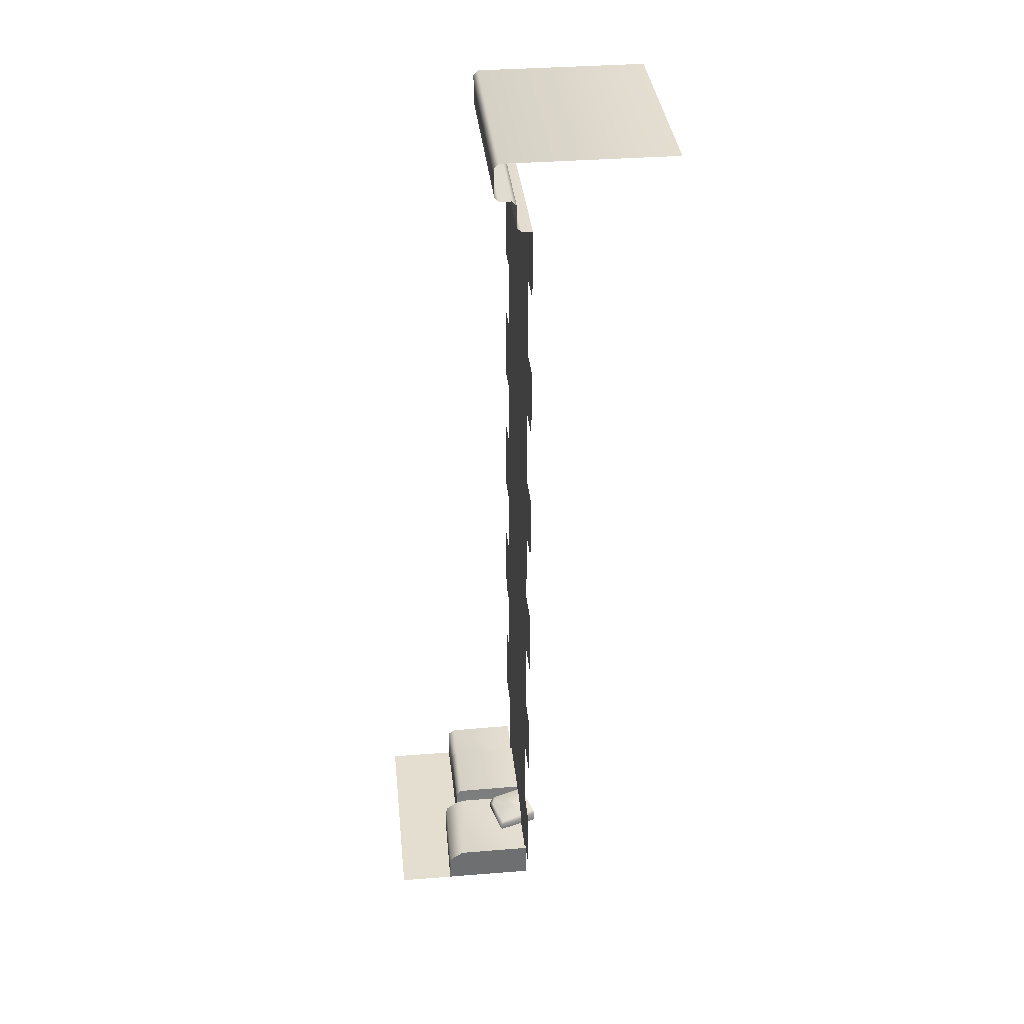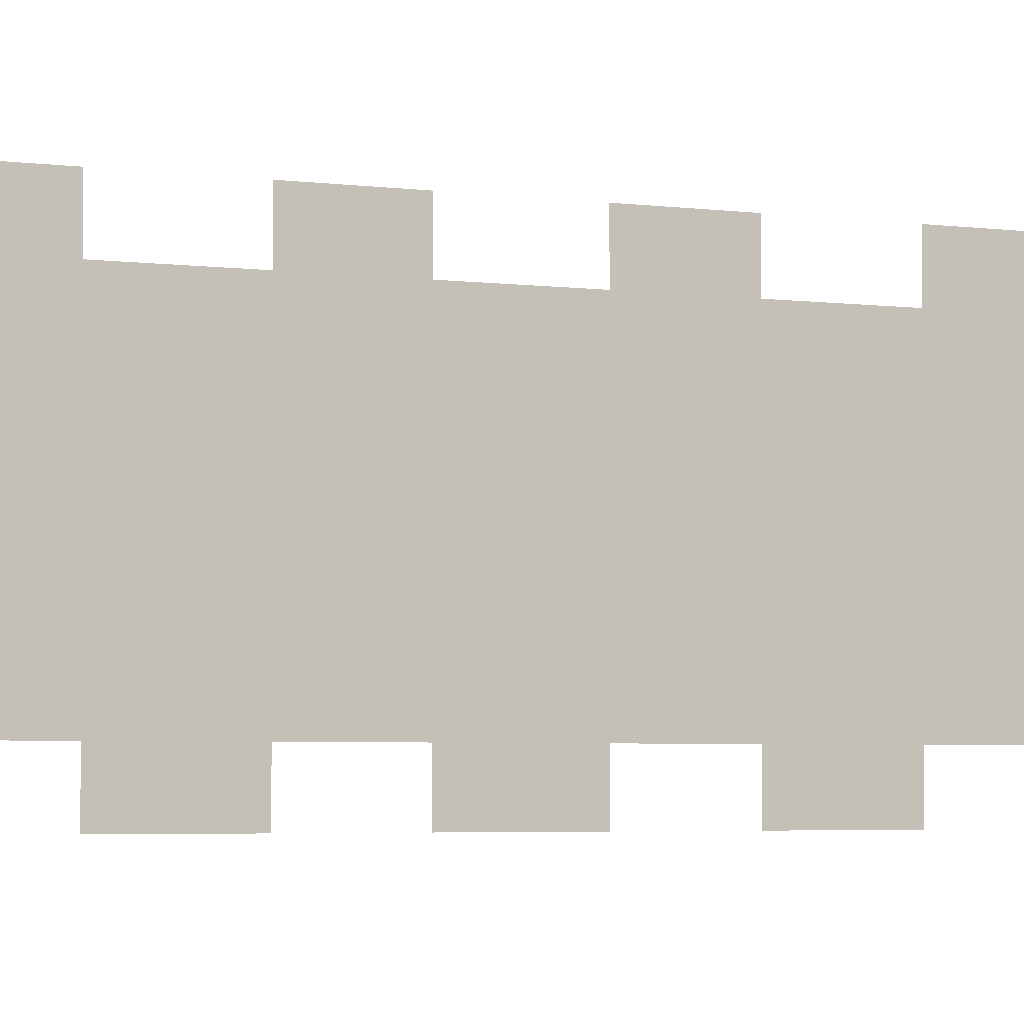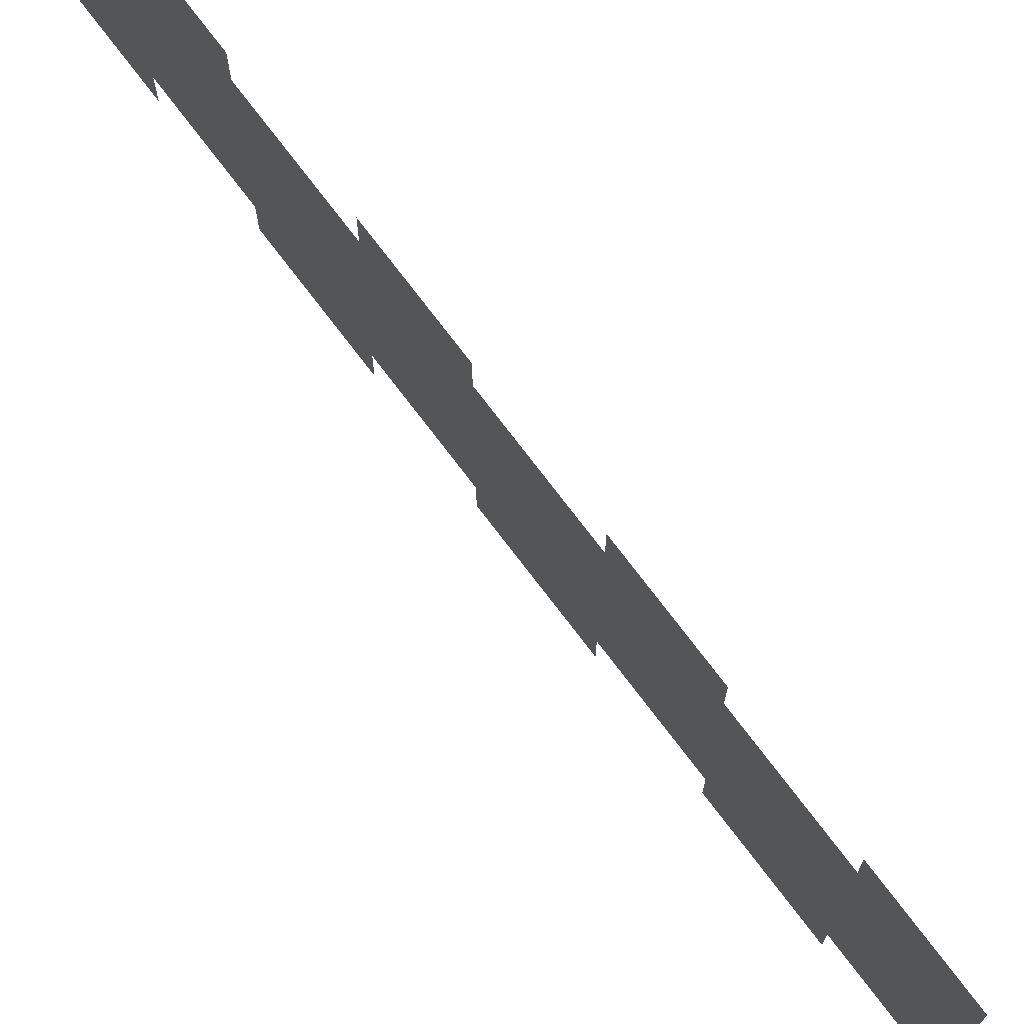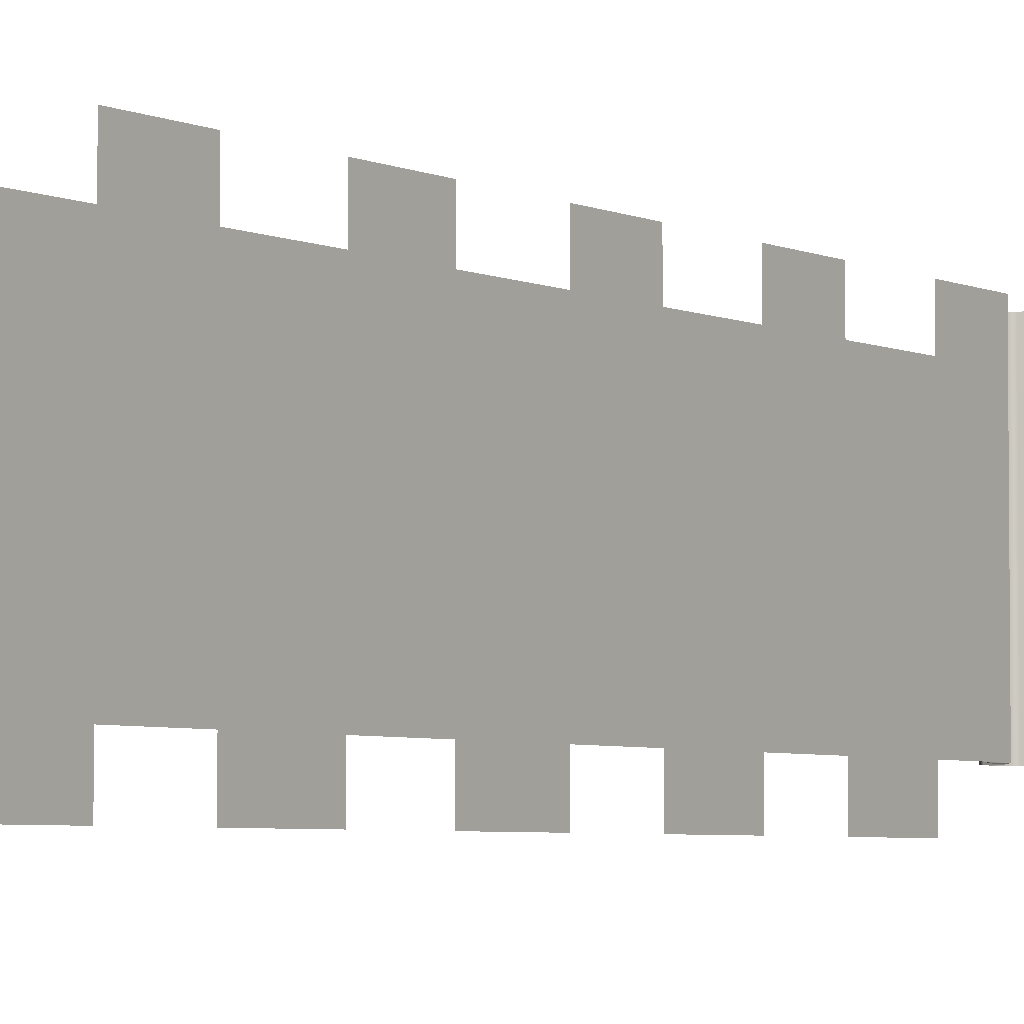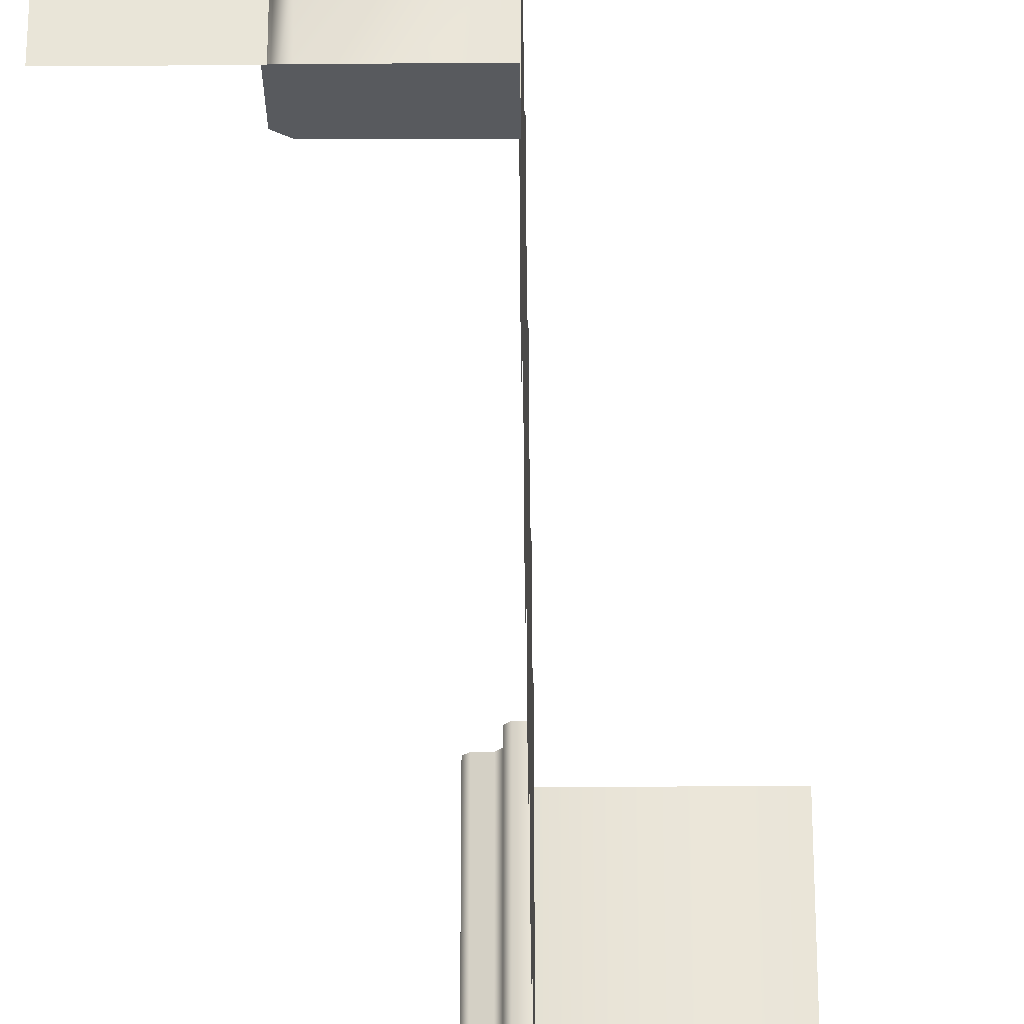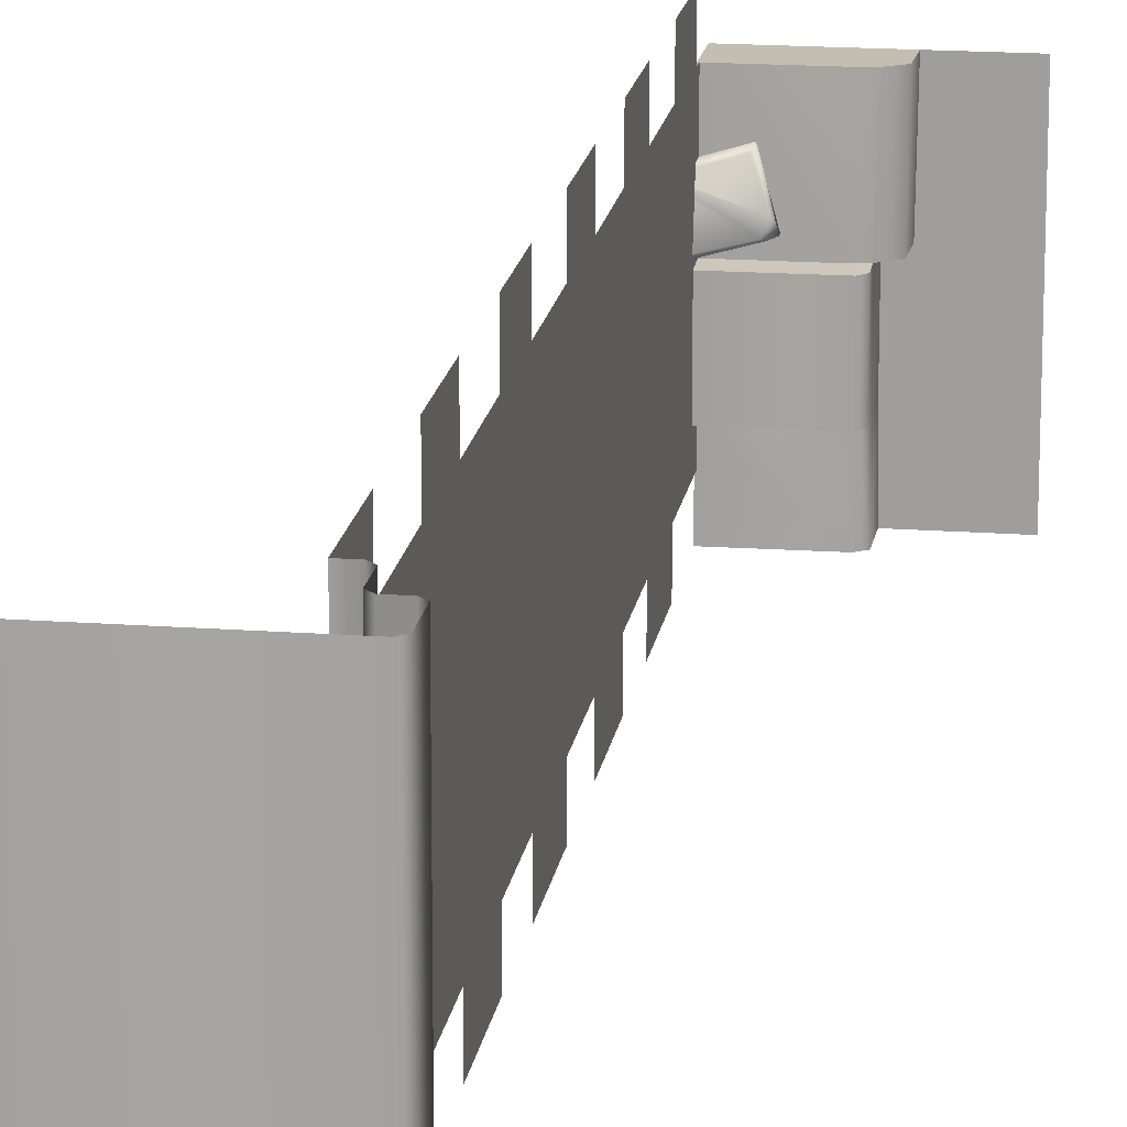
<metadata>
{"format":"obj","ext":"obj","renderer":"f3d","projection":"perspective","resolution":1024,"background":"white","views":[{"elev":35.9,"azim":-5.9,"up":"+Y"},{"elev":-3.1,"azim":-120.3,"up":"+Z"},{"elev":78.0,"azim":-37.6,"up":"+Z"},{"elev":-4.2,"azim":33.4,"up":"+Z"},{"elev":-30.7,"azim":0.6,"up":"+Z"},{"elev":17.2,"azim":-171.5,"up":"+Z"}]}
</metadata>
<code>
v  13.37 73.79 22.87
v  13.37 73.79 19.68
v  13.37 59.88 22.87
v  13.37 66.35 22.87
v  13.37 66.35 19.68
v  13.37 59.88 19.68
v  13.37 46.11 22.87
v  13.37 52.54 22.87
v  13.37 52.54 19.68
v  13.37 46.11 19.68
v  13.37 32.16 22.87
v  13.37 38.73 22.87
v  13.37 38.73 19.68
v  13.37 32.16 19.68
v  13.37 18.4 22.87
v  13.37 24.89 22.87
v  13.37 24.89 19.68
v  13.37 18.4 19.68
v  13.37 11.07 22.87
v  25.61 86.34 22.87
v  -0 0 19.68
v  13.37 4.55 19.68
v  13.37 73.79 3.189
v  13.37 73.79 -0.0026
v  13.37 66.35 -0.0026
v  13.37 66.35 3.188
v  13.37 59.88 3.188
v  13.37 59.88 0
v  13.37 52.54 0
v  13.37 52.54 3.188
v  13.37 32.16 3.187
v  13.37 32.16 0
v  13.37 24.89 0
v  13.37 24.89 3.187
v  13.37 46.11 3.188
v  13.37 46.11 0
v  13.37 38.73 0
v  13.37 38.73 3.188
v  13.37 18.4 3.187
v  13.37 18.4 0
v  13.37 11.07 0
v  25.61 86.34 3.19
v  6.584 0 -0
v  -0 0 -0
v  12.41 80.13 3.189
v  12.02 80.53 22.87
v  12.02 82.56 3.19
v  11.62 82.96 22.87
v  10.57 86.34 22.87
v  10.17 85.95 3.19
v  10.57 82.96 3.19
v  10.17 83.35 22.87
v  13.37 11.07 3.187
v  13.37 11.07 19.68
v  13.37 4.55 22.87
v  13.37 3.521 3.187
v  13.37 3.521 19.68
v  11.27 4.558 16.36
v  14.78 4.833 15.24
v  10.42 4.888 13.93
v  13.61 5.29 12.17
v  10.13 3.426 12.99
v  11.14 3.413 16.62
v  14.85 3.691 15.51
v  13.61 3.628 11.94
v  10.78 5.133 13.08
v  10.13 4.163 12.99
v  13.37 80.13 22.87
v  13.37 80.13 3.189
v  6.584 0 19.68
v  12.02 80.53 3.19
v  12.41 80.13 22.87
v  11.62 82.96 3.19
v  12.02 82.56 22.87
v  10.17 85.95 22.87
v  10.57 86.34 3.19
v  10.17 83.35 3.19
v  10.57 82.96 22.87
v  11.14 4.31 16.62
v  14.68 4.807 15.33
v  14.66 4.796 15.37
v  14.85 4.585 15.45
v  10.2 4.709 13.65
v  13.68 5.454 12.39
v  10.51 4.961 12.98
v  5.101 0 19.68
v  5.226 2.689 19.68
v  6.506 3.595 19.68
v  13.47 3.62 0.0209
v  6.462 3.059 0.0209
v  7.134 3.534 0.0209
v  13.47 0 0.0209
v  6.512 2.654 5.442
v  13.47 3.626 19.68
v  7.012 3.525 5.441
v  13.47 3.565 5.441
v  6.512 4.632 5.464
v  7.016 5.142 11.76
v  13.47 5.201 11.76
v  13.47 5.201 5.464
v  7.016 5.142 5.464
v  6.512 4.632 11.76
v  13.47 0 19.68
v  6.417 0 0.0209
v  6.512 0 11.76
v  5.324 2.636 11.88
v  13.47 3.726 11.88
v  6.506 3.48 11.88
v  7.34 3.699 11.88
v  5.201 0 11.88
v  6.512 0 5.532
g Tiny_Wall_Variation_02
f 1 68 2
f 4 5 6
f 6 3 4
f 8 9 10
f 10 7 8
f 12 13 14
f 14 11 12
f 16 17 18
f 18 15 16
f 23 24 25
f 25 26 23
f 27 28 29
f 29 30 27
f 31 32 33
f 33 34 31
f 35 36 37
f 37 38 35
f 39 40 41
f 41 53 39
f 69 23 2
f 2 68 69
f 30 35 10
f 10 9 30
f 38 31 14
f 14 13 38
f 34 39 18
f 18 17 34
f 26 27 6
f 6 5 26
f 35 38 13
f 13 10 35
f 9 6 27
f 27 30 9
f 17 14 31
f 31 34 17
f 5 2 23
f 23 26 5
f 39 53 54
f 54 18 39
f 69 68 72
f 72 45 69
f 71 46 74
f 74 47 71
f 77 52 75
f 75 50 77
f 76 49 20
f 20 42 76
f 78 51 73
f 73 48 78
f 22 54 53
f 53 56 22
f 19 54 22
f 22 55 19
f 22 56 57
f 21 70 43
f 43 44 21
f 59 84 66
f 66 80 59
f 79 83 63
f 63 64 82
f 82 79 63
f 67 65 62
f 83 85 67
f 83 67 63
f 67 62 63
f 85 61 65
f 67 85 65
f 80 66 60
f 60 81 80
f 60 58 81
f 71 45 72
f 72 46 71
f 74 48 73
f 73 47 74
f 76 50 75
f 75 49 76
f 78 52 77
f 77 51 78
f 81 82 59
f 59 80 81
f 79 58 60
f 60 83 79
f 85 66 84
f 84 61 85
f 82 81 58
f 58 79 82
f 66 85 83
f 83 60 66
f 90 104 111
f 111 93 90
f 95 91 90
f 90 93 95
f 88 109 108
f 91 89 92
f 104 91 92
f 104 90 91
f 88 87 86
f 96 89 91
f 91 95 96
f 94 88 86
f 106 110 86
f 86 87 106
f 108 106 87
f 87 88 108
f 99 100 101
f 101 98 99
f 102 97 108
f 102 98 101
f 101 97 102
f 97 101 95
f 95 93 97
f 96 95 101
f 101 100 96
f 105 110 106
f 106 108 105
f 93 105 108
f 109 88 94
f 94 107 109
f 109 98 102
f 102 108 109
f 109 107 99
f 99 98 109
f 93 111 105
f 103 94 86
f 97 93 108

</code>
